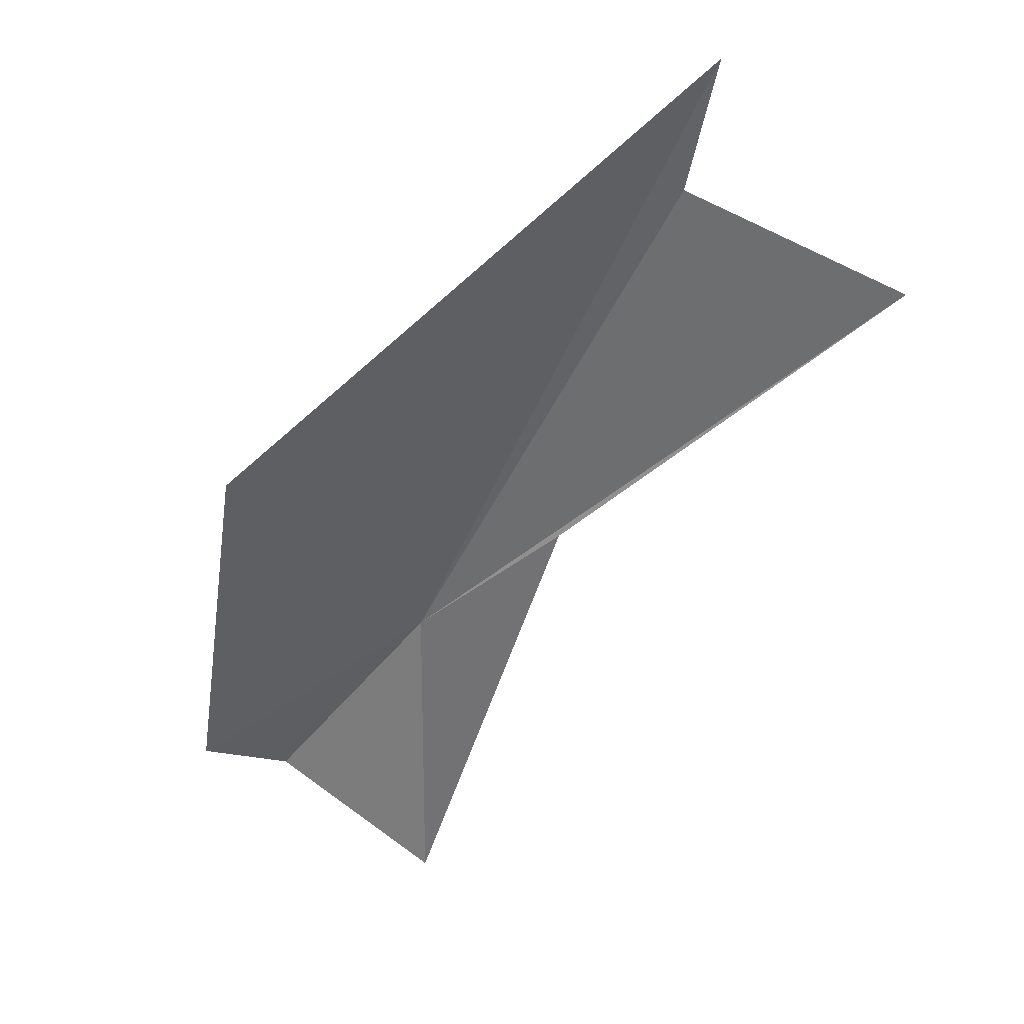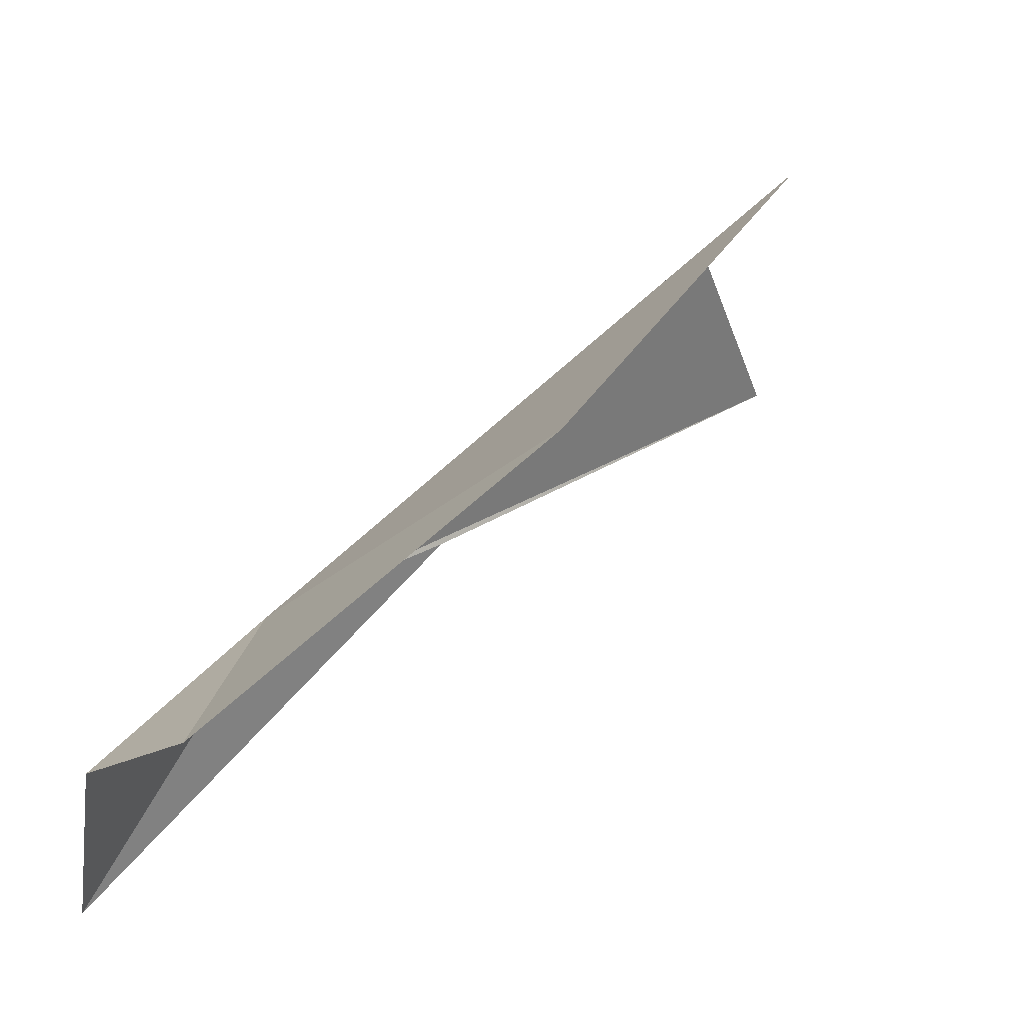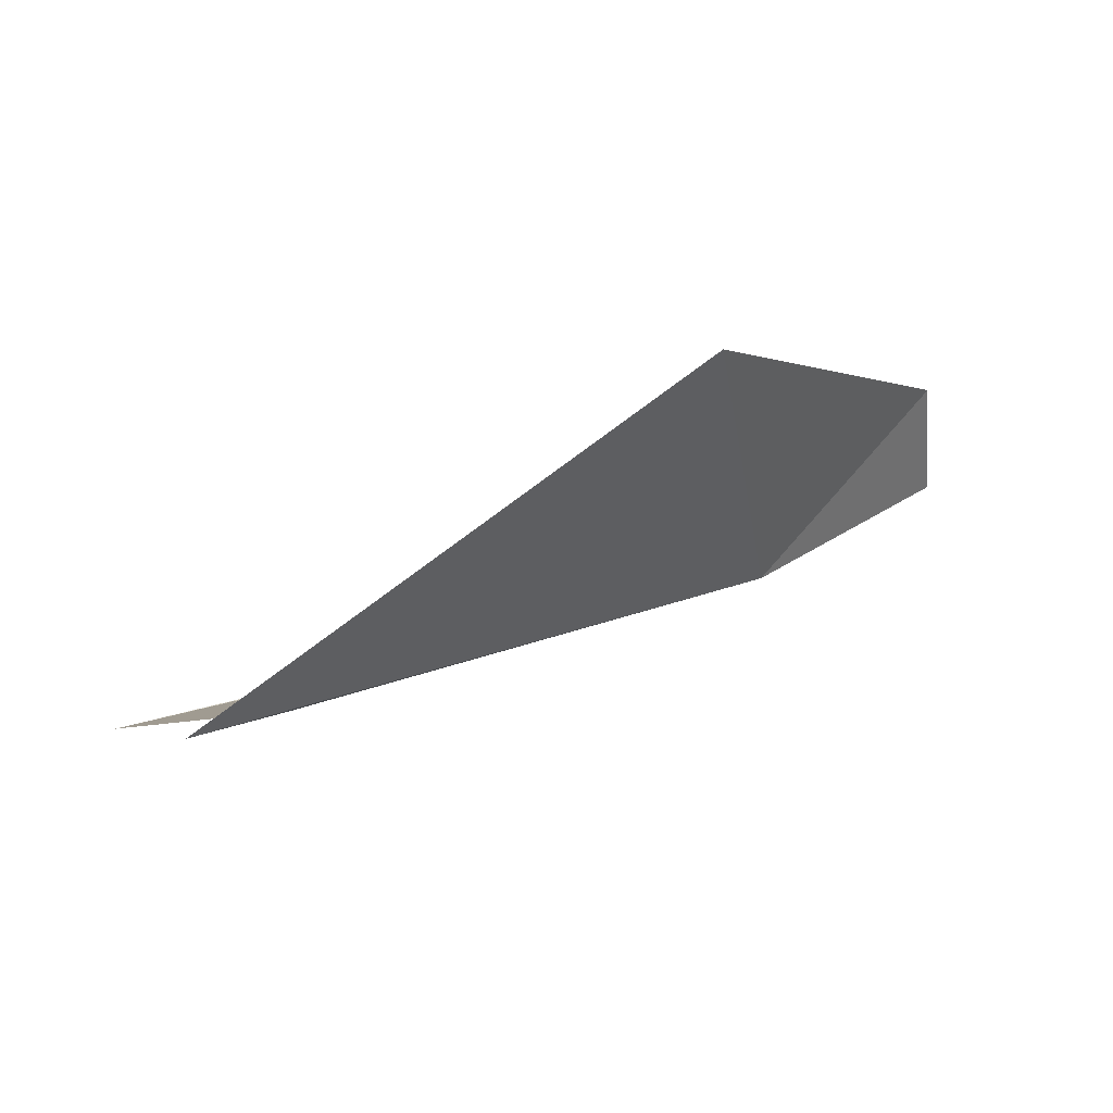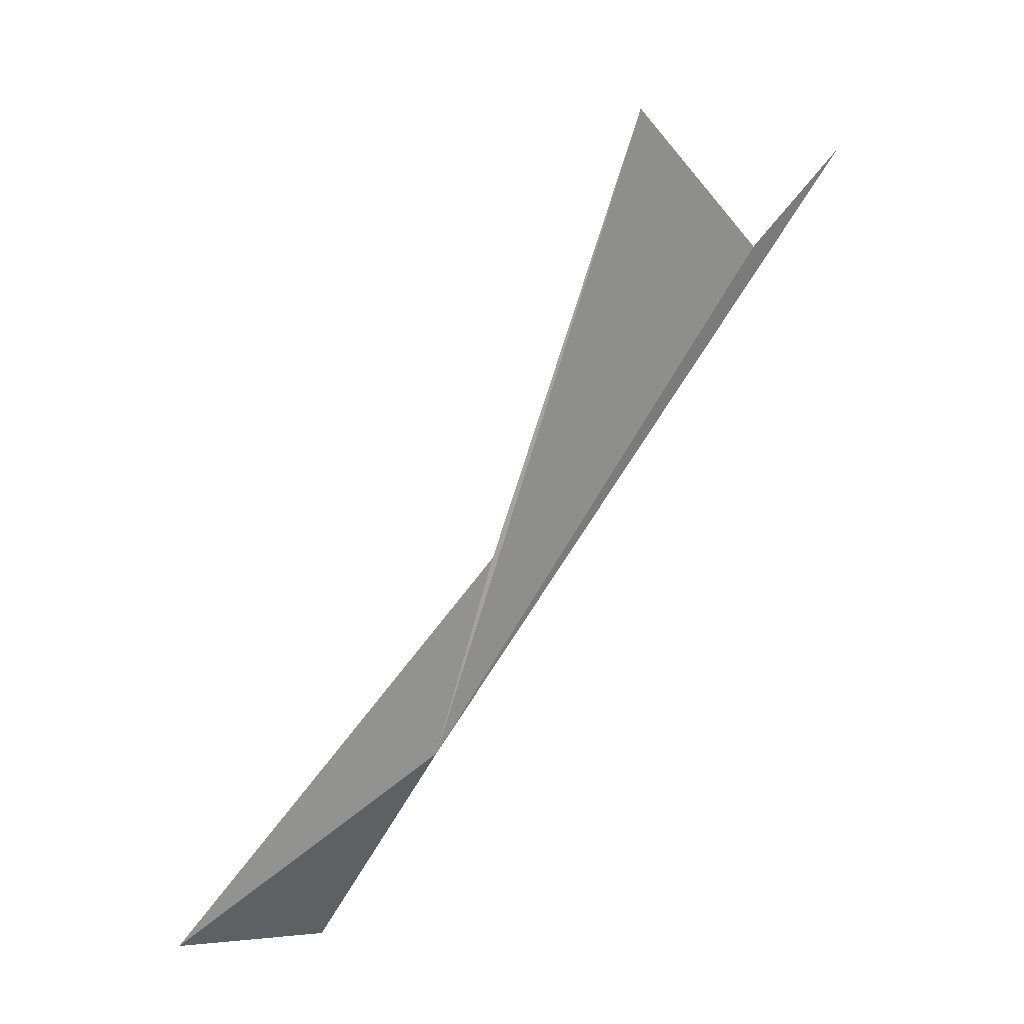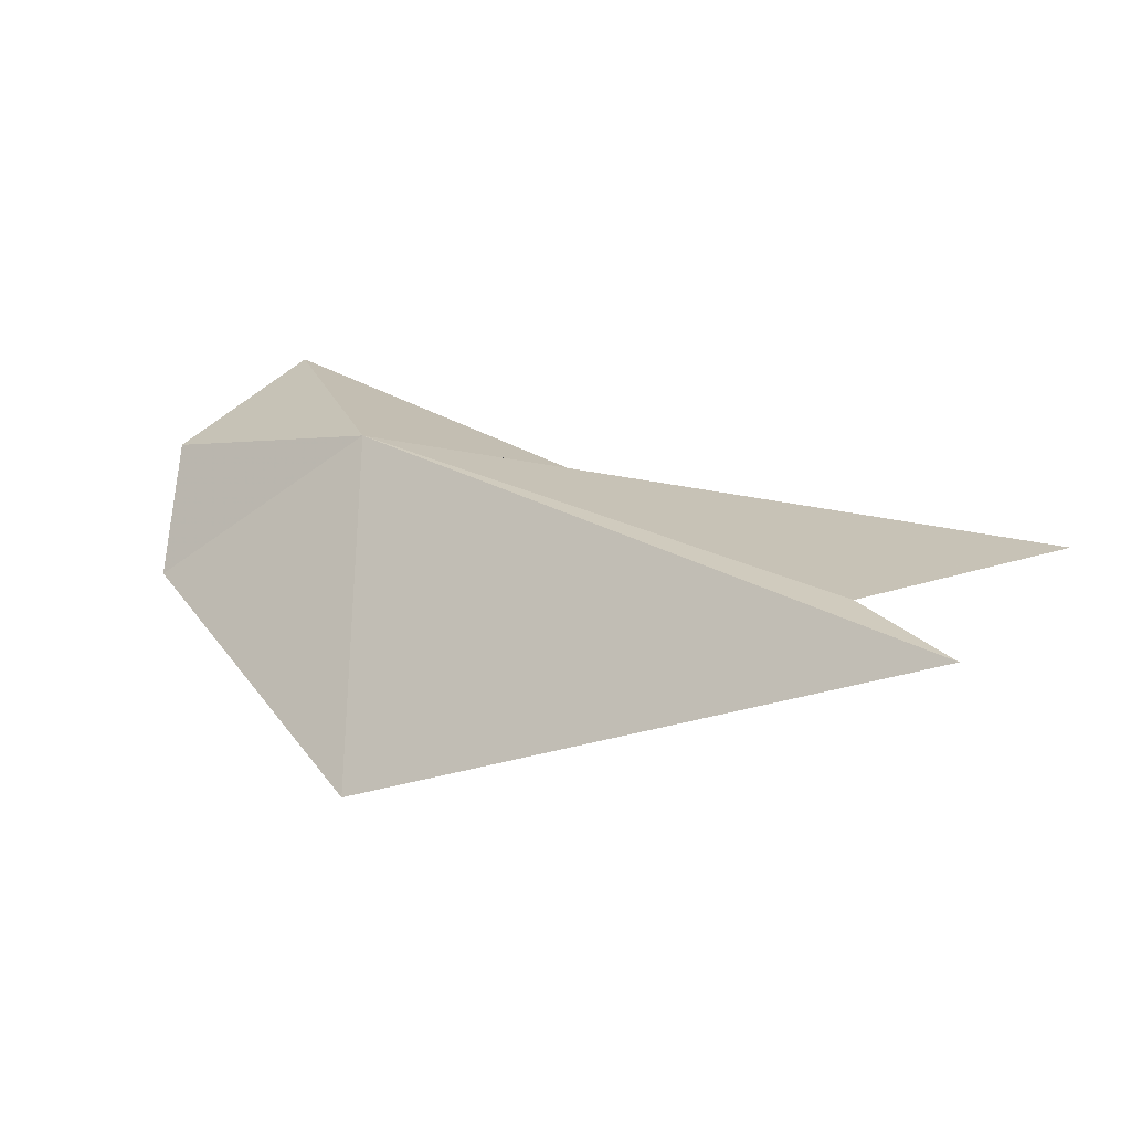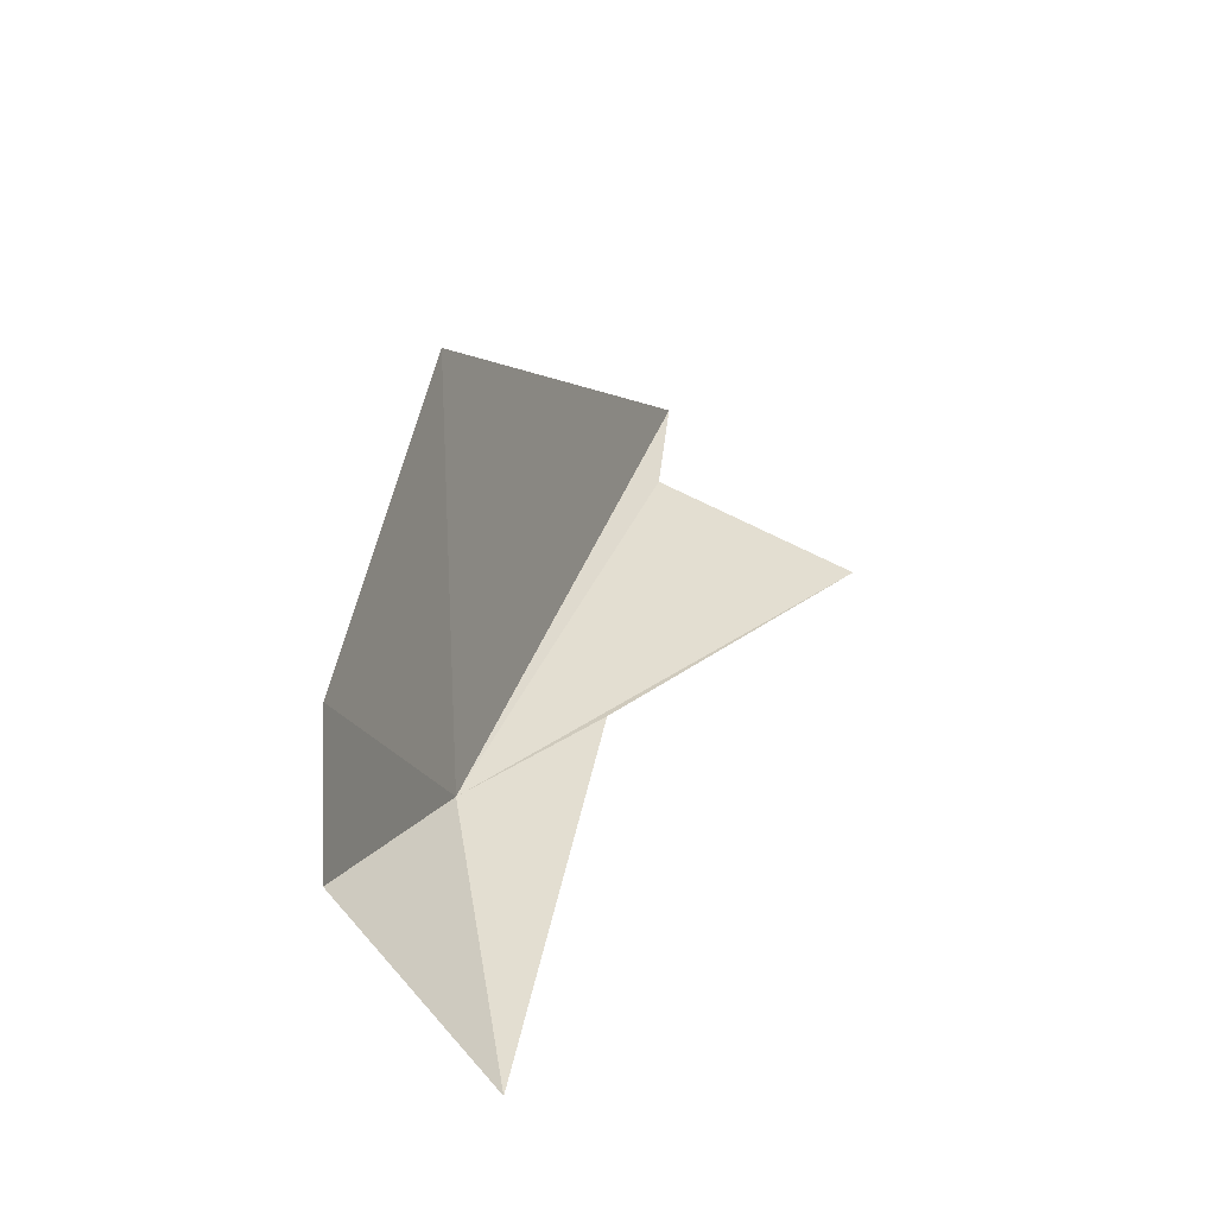
<metadata>
{"format":"obj","ext":"obj","renderer":"f3d","projection":"perspective","resolution":1024,"background":"white","views":[{"elev":-1.6,"azim":39.3,"up":"+Y"},{"elev":-10.2,"azim":-40.7,"up":"+Y"},{"elev":34.6,"azim":178.6,"up":"+Z"},{"elev":-70.8,"azim":98.6,"up":"+Z"},{"elev":78.8,"azim":10.8,"up":"+Y"},{"elev":14.0,"azim":-31.3,"up":"+Z"}]}
</metadata>
<code>
v -24.97 15.11 5.121
v -19.23 20.57 7.312
v -24.28 16.57 8.935
v -26.95 13.61 6.666
v -26.18 12.09 3.67
v -22.79 16.09 5.295
v -20.07 19.47 6.747
v -18.17 18.38 5.698
v -27.1 13.4 5.199
f 1 3 2
f 1 4 3
f 1 6 5
f 1 7 8
f 1 9 4
f 1 8 6
f 1 5 9
f 1 2 7

</code>
